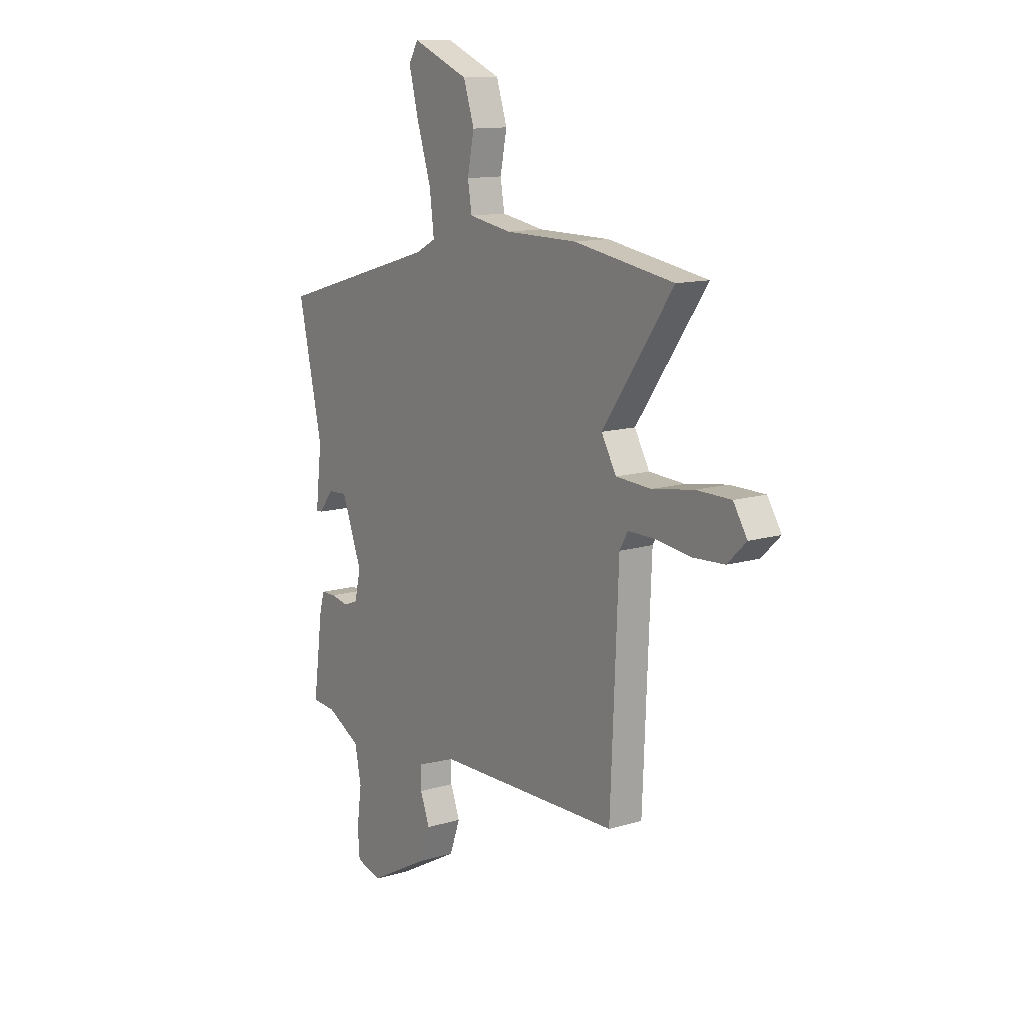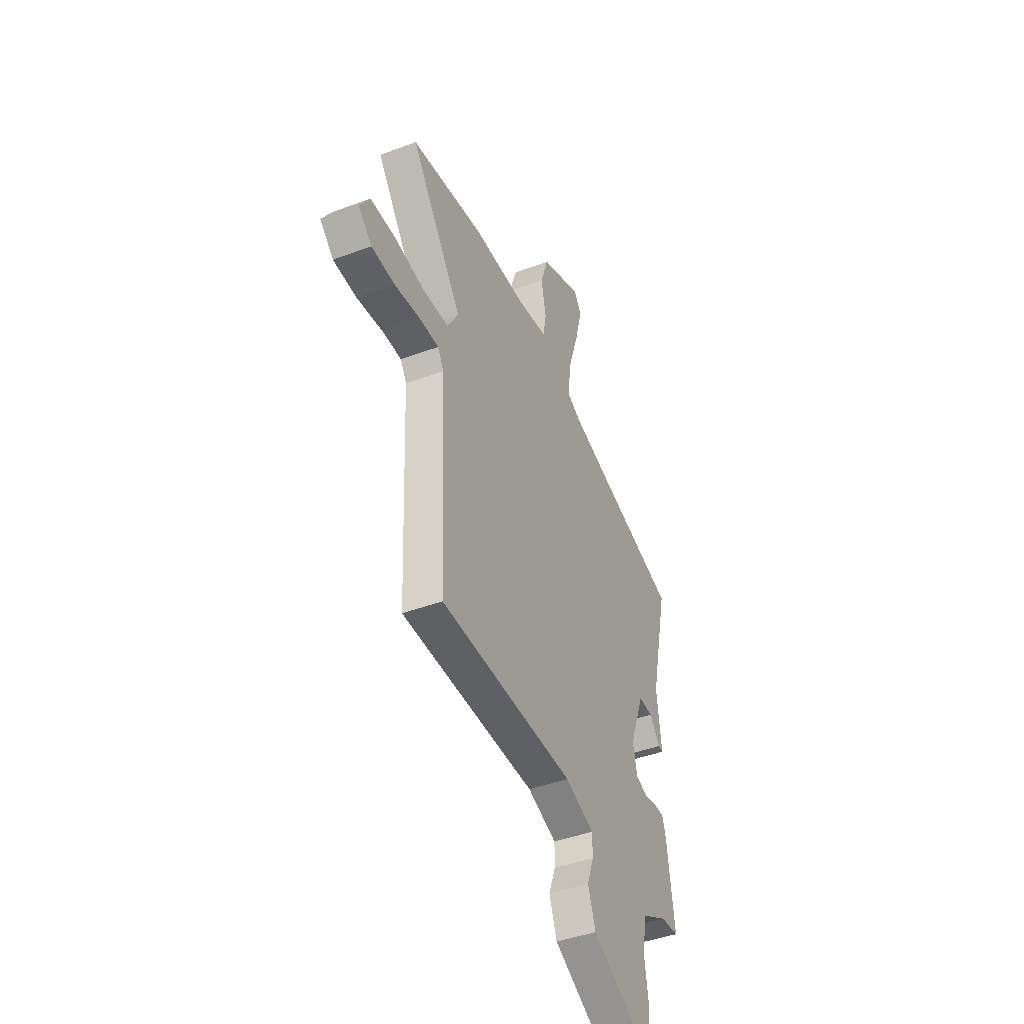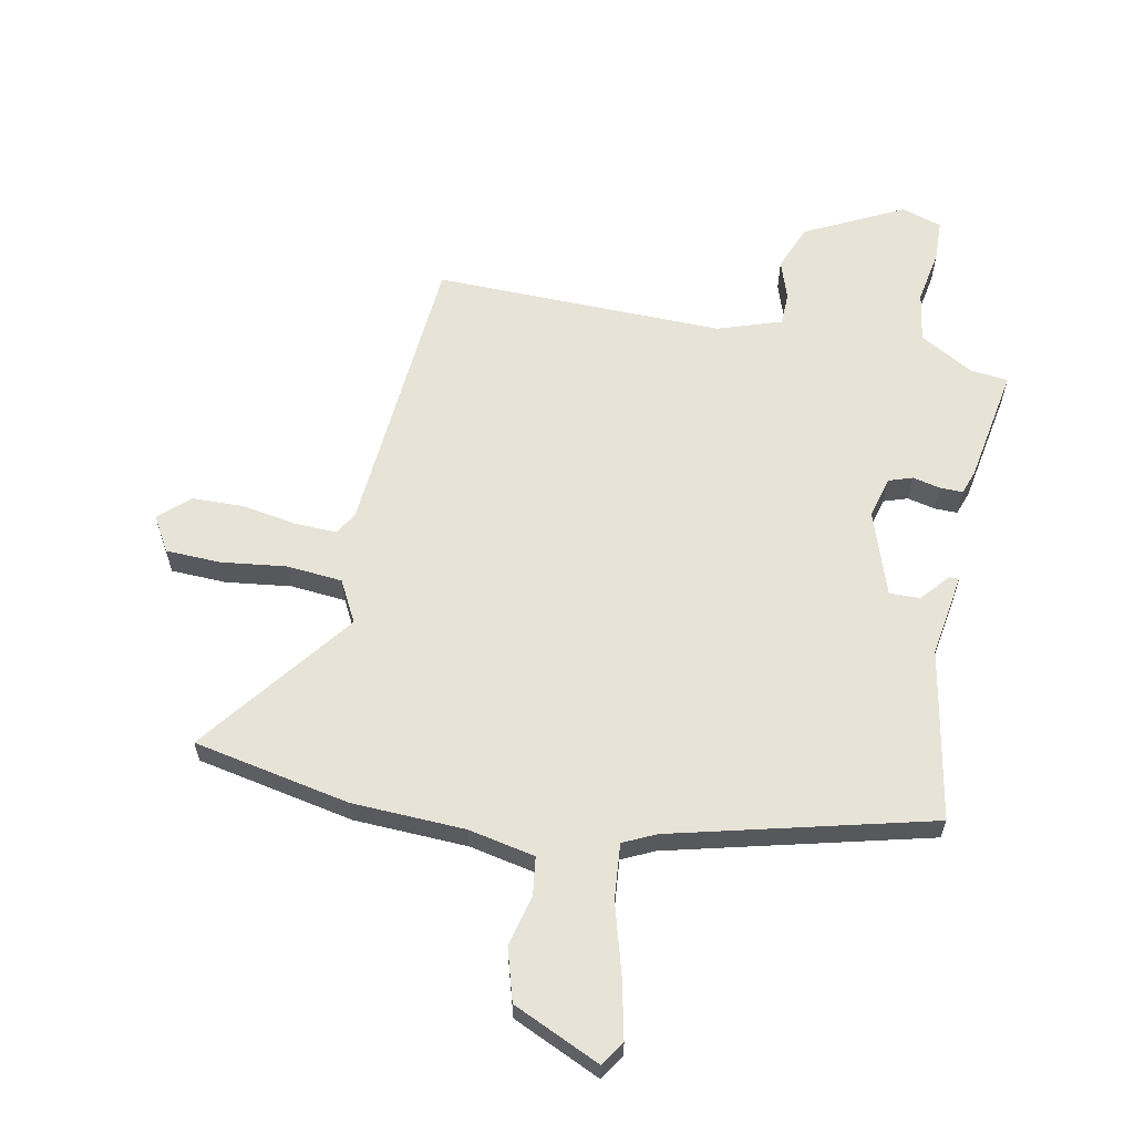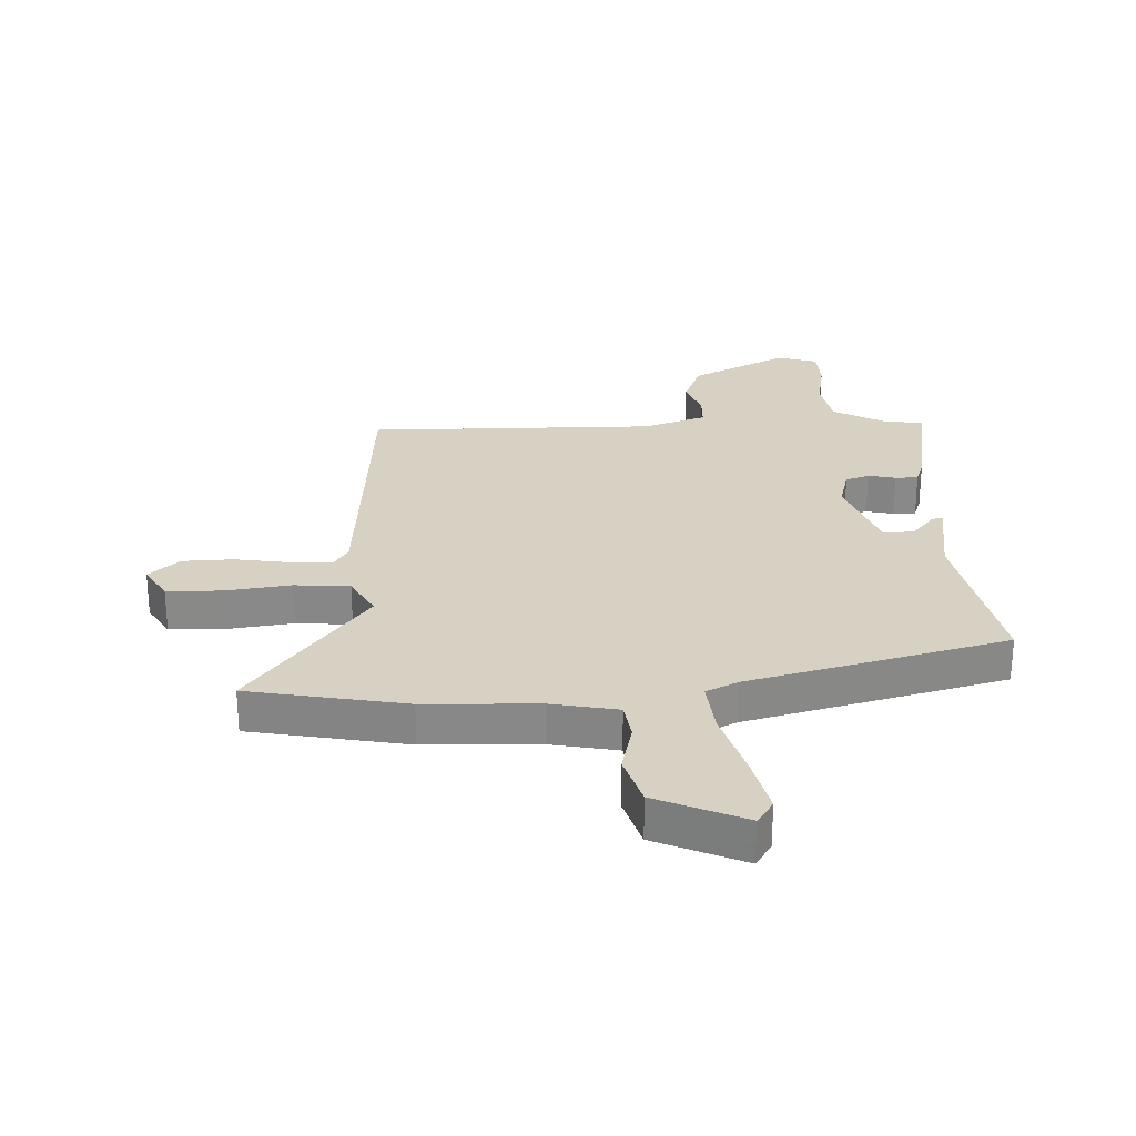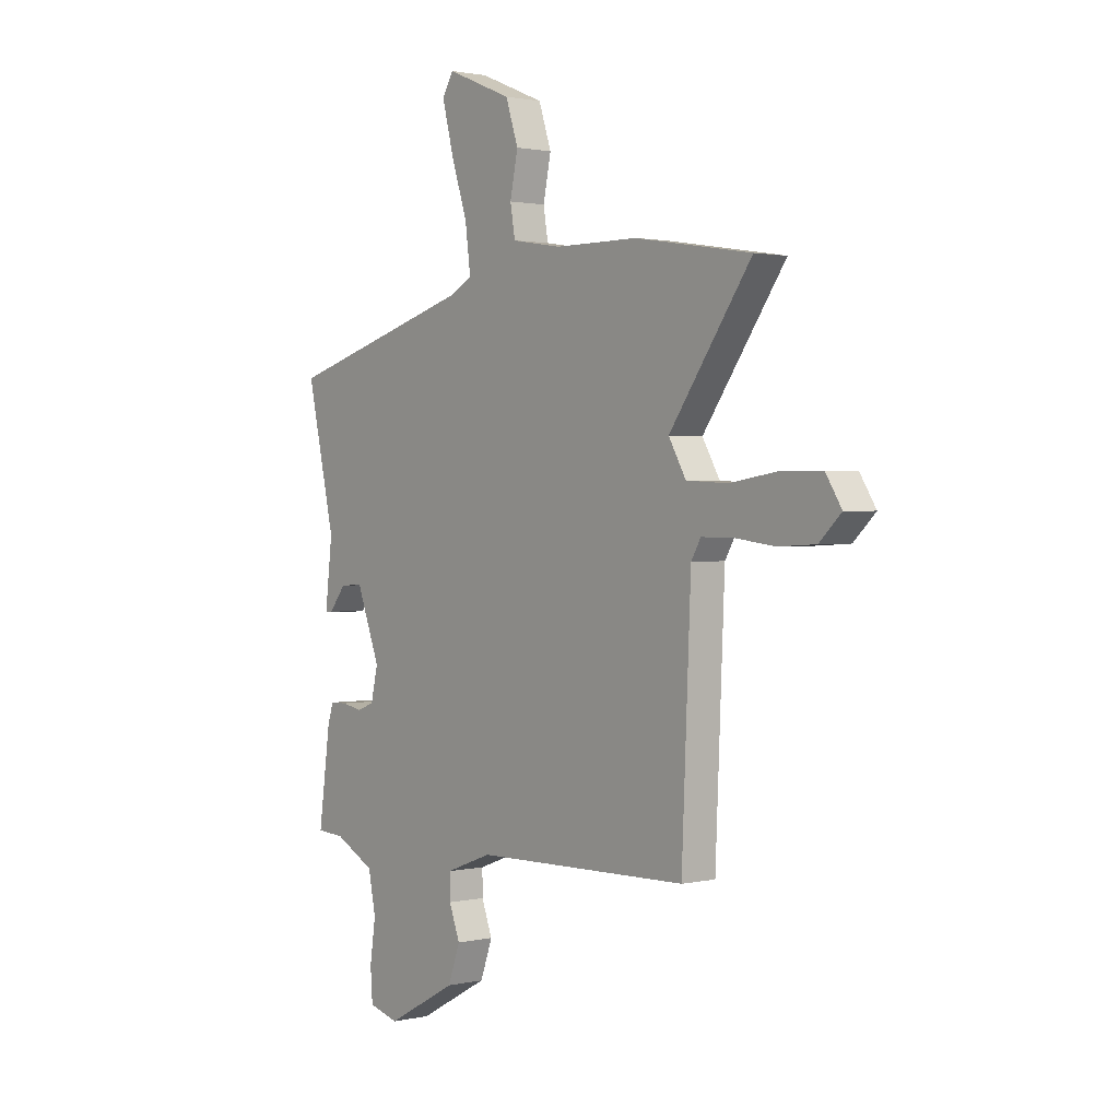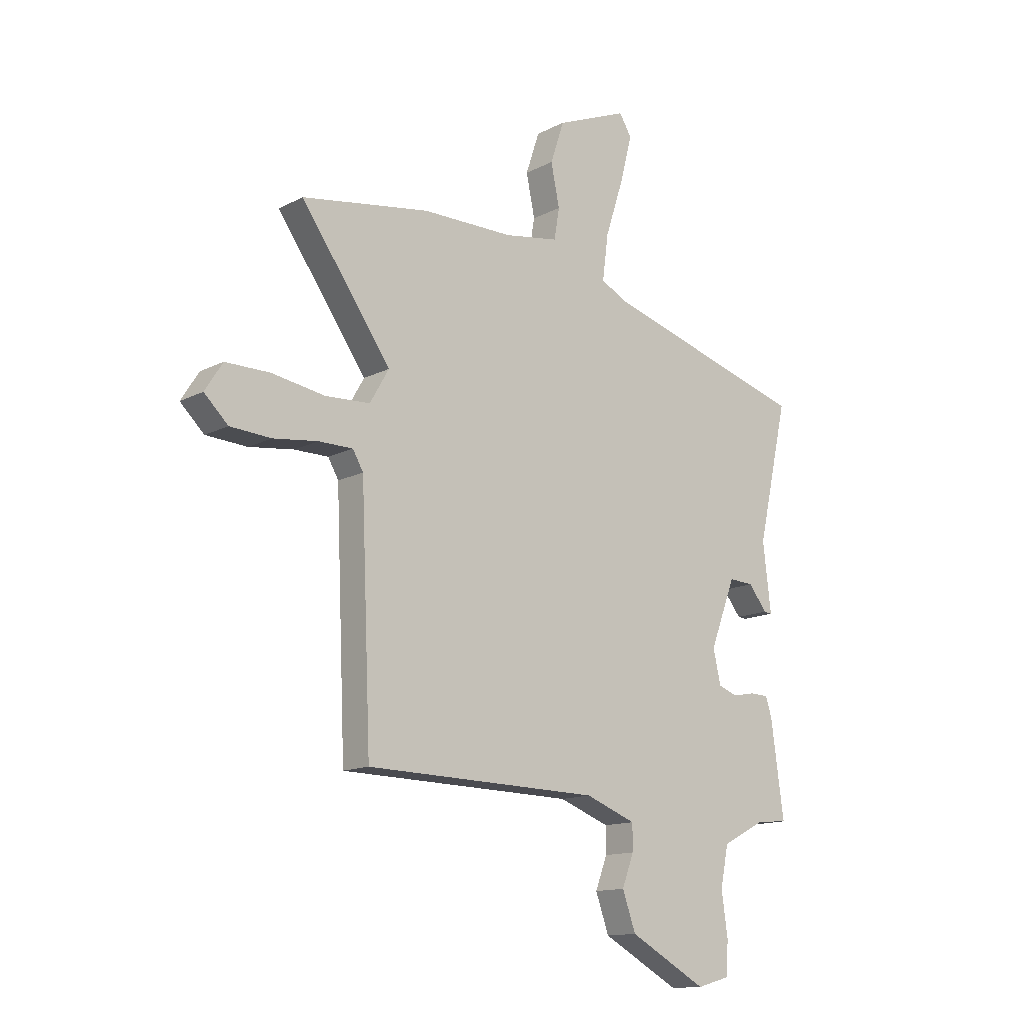
<metadata>
{"format":"obj","ext":"obj","renderer":"f3d","projection":"perspective","resolution":1024,"background":"white","views":[{"elev":12.5,"azim":-124.9,"up":"+Z"},{"elev":-42.8,"azim":-65.9,"up":"+Z"},{"elev":61.6,"azim":13.3,"up":"+Y"},{"elev":27.1,"azim":-0.7,"up":"+Y"},{"elev":1.5,"azim":-128.9,"up":"+Z"},{"elev":-13.6,"azim":-40.9,"up":"+Z"}]}
</metadata>
<code>
v -0.657 0.07 0.475
v -0.389 0.07 0.518
v -0.197 0.07 0.519
v -0.083 0.07 0.538
v -0.072 0.07 0.603
v -0.09 0.07 0.69
v -0.061 0.07 0.777
v 0.09 0.07 0.839
v 0.116 0.07 0.797
v 0.09 0.07 0.697
v 0.052 0.07 0.58
v 0.04 0.07 0.486
v 0.094 0.07 0.458
v 0.528 0.07 0.332
v 0.463 0.07 0.044
v 0.48 0.07 -0.098
v 0.463 0.07 -0.096
v 0.424 0.07 -0.047
v 0.372 0.07 -0.044
v 0.318 0.07 -0.185
v 0.334 0.07 -0.255
v 0.374 0.07 -0.27
v 0.421 0.07 -0.261
v 0.46 0.07 -0.262
v 0.473 0.07 -0.303
v 0.5 0.07 -0.5
v 0.435 0.07 -0.505
v 0.343 0.07 -0.553
v 0.326 0.07 -0.637
v 0.339 0.07 -0.728
v 0.334 0.07 -0.797
v 0.265 0.07 -0.816
v 0.102 0.07 -0.727
v 0.074 0.07 -0.649
v 0.099 0.07 -0.583
v 0.099 0.07 -0.529
v -0.007 0.07 -0.489
v -0.499 0.07 -0.479
v -0.52 0.07 0.016
v -0.542 0.07 0.054
v -0.614 0.07 0.054
v -0.707 0.07 0.042
v -0.793 0.07 0.047
v -0.843 0.07 0.095
v -0.806 0.07 0.153
v -0.713 0.07 0.153
v -0.602 0.07 0.135
v -0.508 0.07 0.14
v -0.468 0.07 0.209
v -0.657 0 0.475
v -0.389 0 0.518
v -0.197 0 0.519
v -0.083 0 0.538
v -0.072 0 0.603
v -0.09 0 0.69
v -0.061 0 0.777
v 0.09 0 0.839
v 0.116 0 0.797
v 0.09 0 0.697
v 0.052 0 0.58
v 0.04 0 0.486
v 0.094 0 0.458
v 0.528 0 0.332
v 0.463 0 0.044
v 0.48 0 -0.098
v 0.463 0 -0.096
v 0.424 0 -0.047
v 0.372 0 -0.044
v 0.318 0 -0.185
v 0.334 0 -0.255
v 0.374 0 -0.27
v 0.421 0 -0.261
v 0.46 0 -0.262
v 0.473 0 -0.303
v 0.5 0 -0.5
v 0.435 0 -0.505
v 0.343 0 -0.553
v 0.326 0 -0.637
v 0.339 0 -0.728
v 0.334 0 -0.797
v 0.265 0 -0.816
v 0.102 0 -0.727
v 0.074 0 -0.649
v 0.099 0 -0.583
v 0.099 0 -0.529
v -0.007 0 -0.489
v -0.499 0 -0.479
v -0.52 0 0.016
v -0.542 0 0.054
v -0.614 0 0.054
v -0.707 0 0.042
v -0.793 0 0.047
v -0.843 0 0.095
v -0.806 0 0.153
v -0.713 0 0.153
v -0.602 0 0.135
v -0.508 0 0.14
v -0.468 0 0.209
f 45 46 47
f 44 45 47
f 43 44 47
f 42 43 47
f 41 42 47
f 40 41 47 48
f 39 40 48 49
f 37 38 39 49
f 33 34 35
f 32 33 35
f 31 32 35
f 30 31 35
f 29 30 35
f 28 29 35 36
f 36 37 49
f 28 36 49
f 27 28 49
f 25 26 27
f 24 25 27
f 23 24 27
f 22 23 27
f 15 16 17 18
f 15 18 19
f 14 15 19
f 13 14 19
f 12 13 19 20
f 9 10 11
f 8 9 11
f 7 8 11
f 6 7 11
f 5 6 11
f 4 5 11 12
f 12 20 21
f 4 12 21
f 3 4 21
f 2 3 21
f 1 2 21
f 49 1 21
f 21 22 27
f 21 27 49
f 96 95 94
f 96 94 93
f 96 93 92
f 96 92 91
f 96 91 90
f 97 96 90 89
f 98 97 89 88
f 98 88 87 86
f 84 83 82
f 84 82 81
f 84 81 80
f 84 80 79
f 84 79 78
f 85 84 78 77
f 98 86 85
f 98 85 77
f 98 77 76
f 76 75 74
f 76 74 73
f 76 73 72
f 76 72 71
f 67 66 65 64
f 68 67 64
f 68 64 63
f 68 63 62
f 69 68 62 61
f 60 59 58
f 60 58 57
f 60 57 56
f 60 56 55
f 60 55 54
f 61 60 54 53
f 70 69 61
f 70 61 53
f 70 53 52
f 70 52 51
f 70 51 50
f 70 50 98
f 76 71 70
f 98 76 70
f 1 50 51 2
f 2 51 52 3
f 3 52 53 4
f 4 53 54 5
f 5 54 55 6
f 6 55 56 7
f 7 56 57 8
f 8 57 58 9
f 9 58 59 10
f 10 59 60 11
f 11 60 61 12
f 12 61 62 13
f 13 62 63 14
f 14 63 64 15
f 15 64 65 16
f 16 65 66 17
f 17 66 67 18
f 18 67 68 19
f 19 68 69 20
f 20 69 70 21
f 21 70 71 22
f 22 71 72 23
f 23 72 73 24
f 24 73 74 25
f 25 74 75 26
f 26 75 76 27
f 27 76 77 28
f 28 77 78 29
f 29 78 79 30
f 30 79 80 31
f 31 80 81 32
f 32 81 82 33
f 33 82 83 34
f 34 83 84 35
f 35 84 85 36
f 36 85 86 37
f 37 86 87 38
f 38 87 88 39
f 39 88 89 40
f 40 89 90 41
f 41 90 91 42
f 42 91 92 43
f 43 92 93 44
f 44 93 94 45
f 45 94 95 46
f 46 95 96 47
f 47 96 97 48
f 48 97 98 49
f 49 98 50 1

</code>
